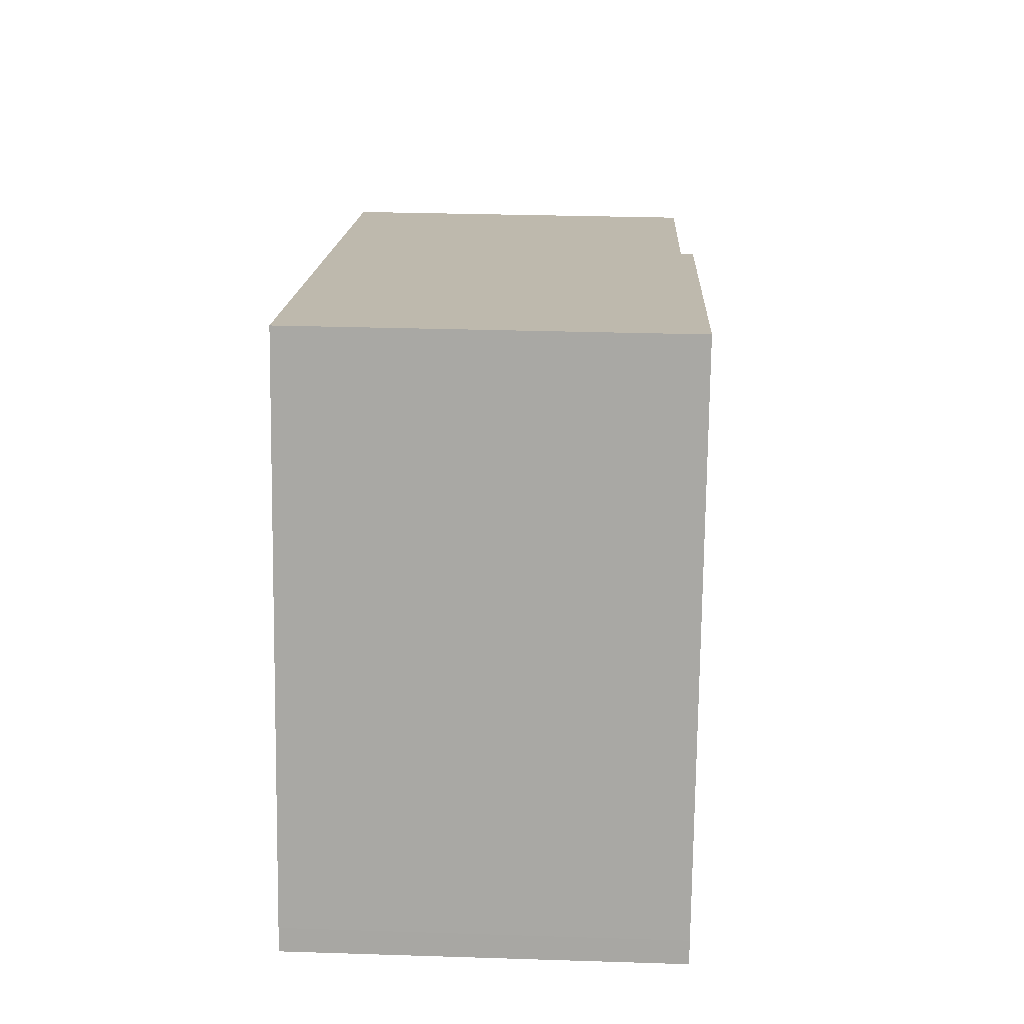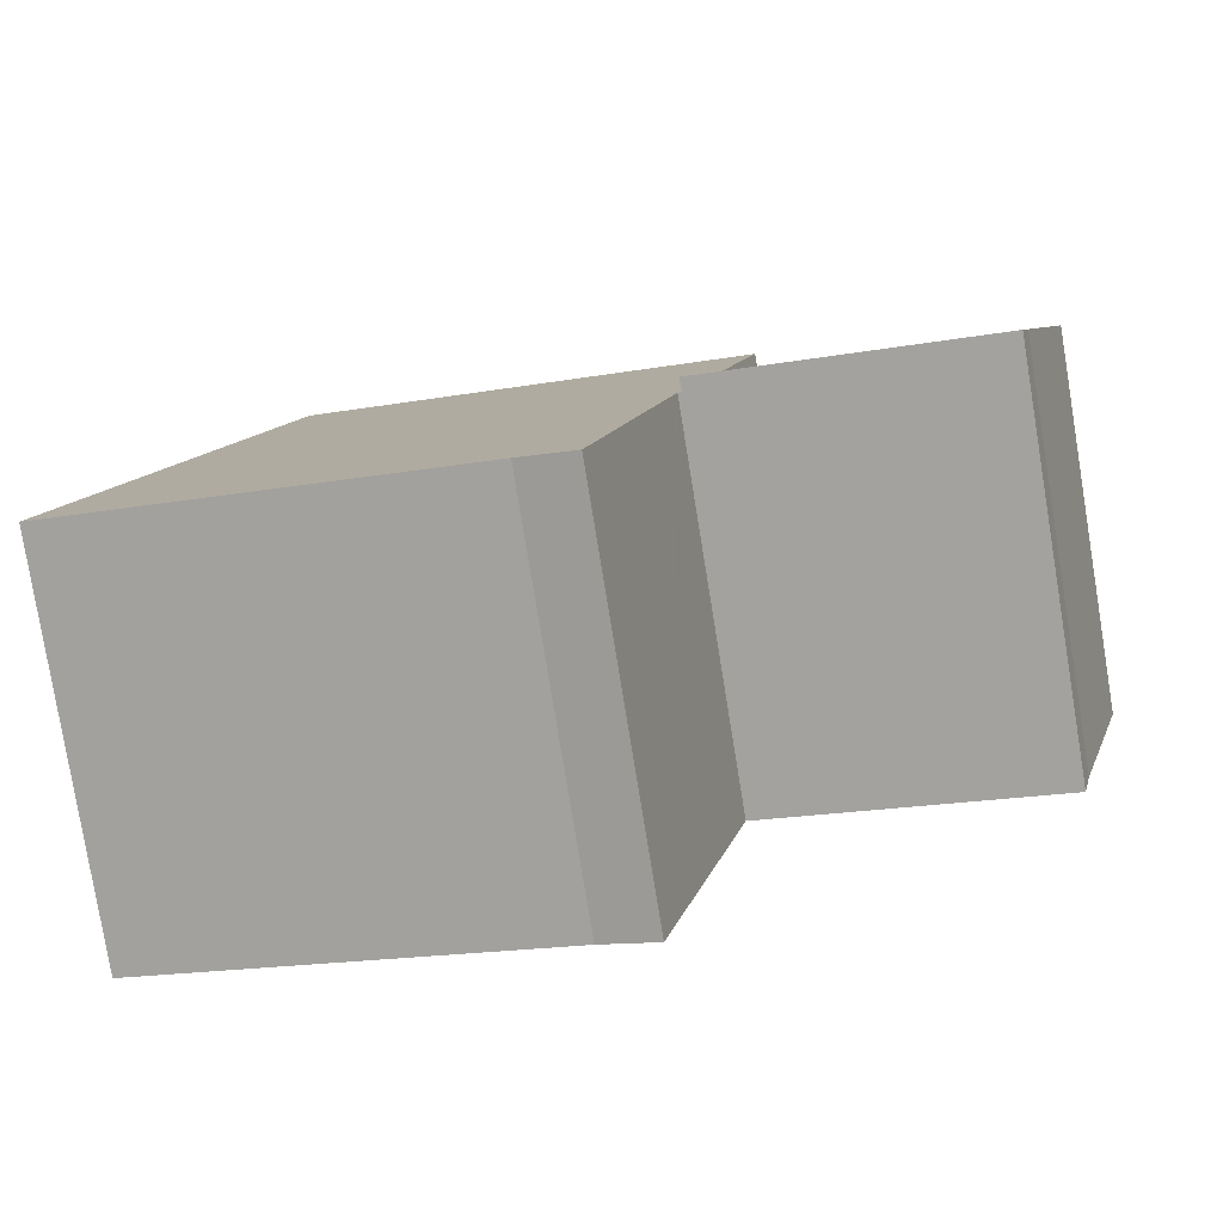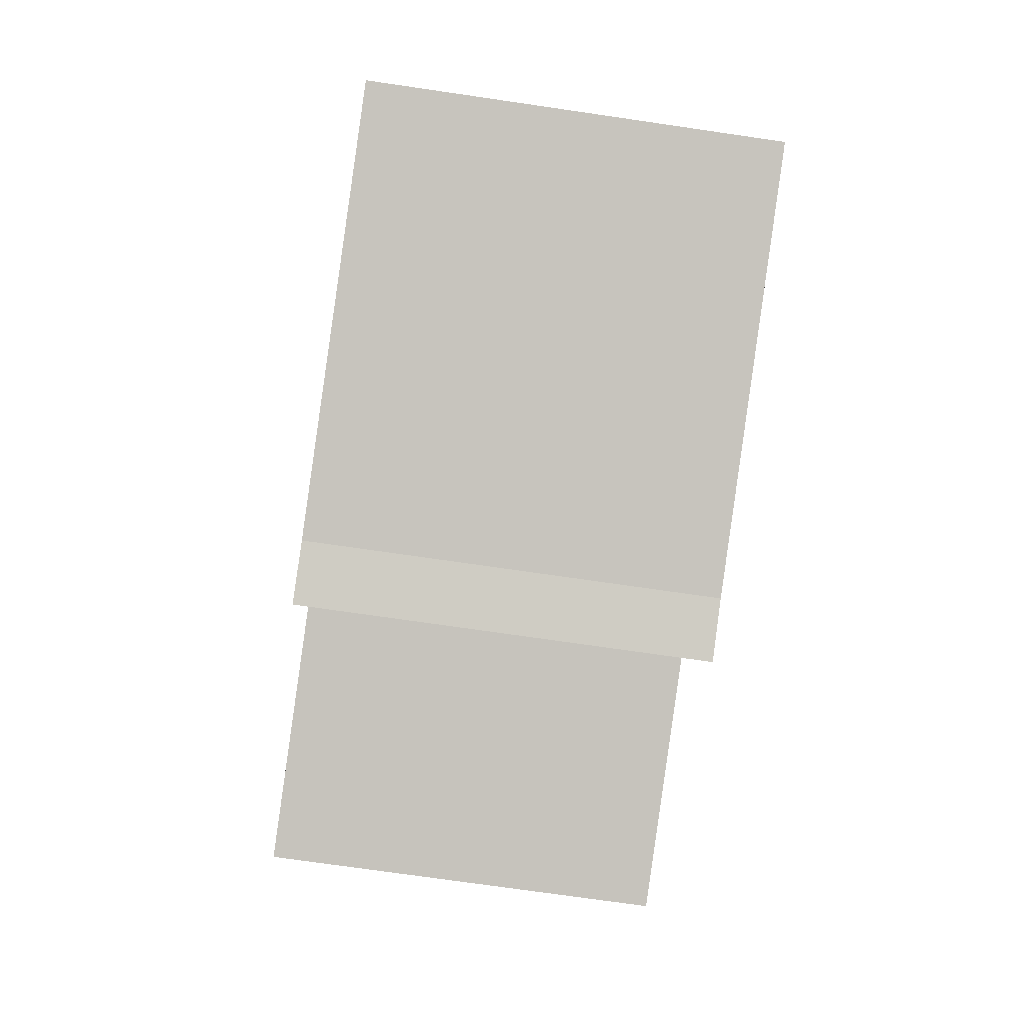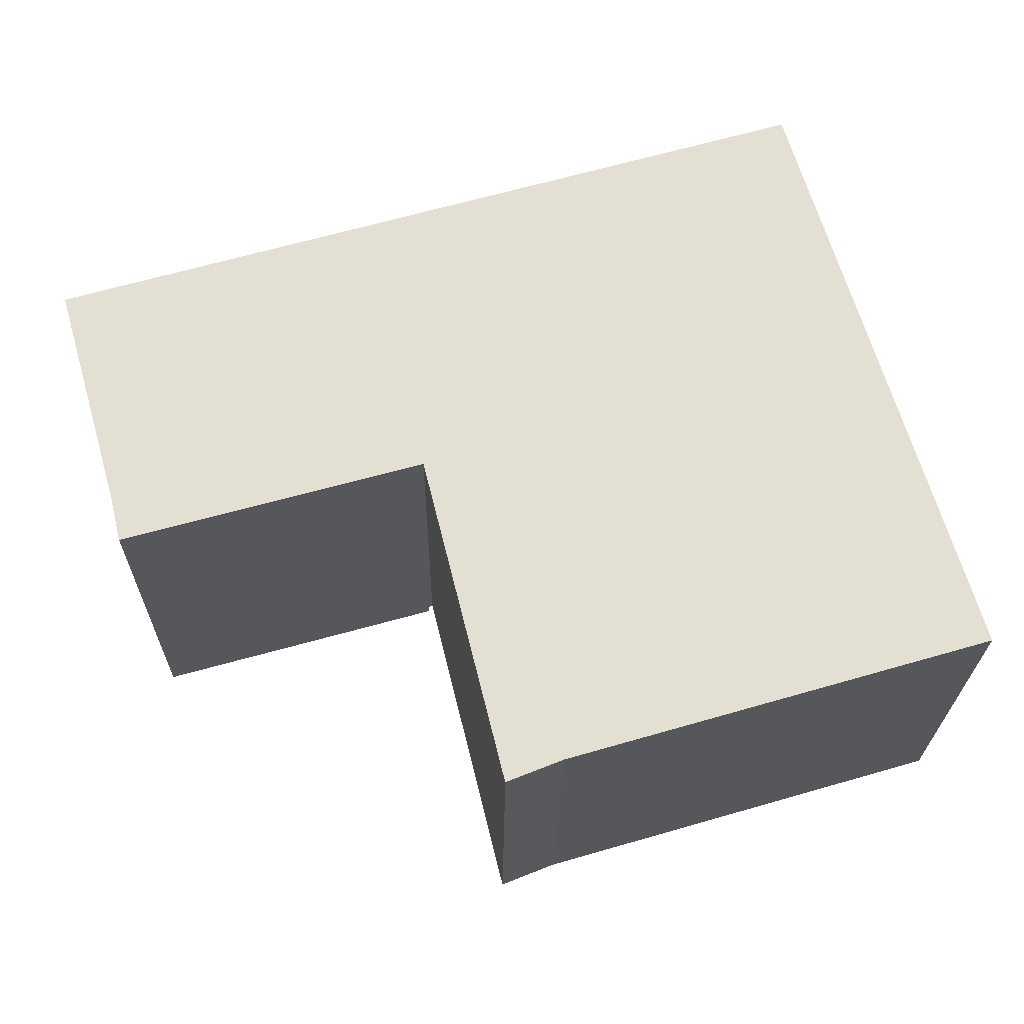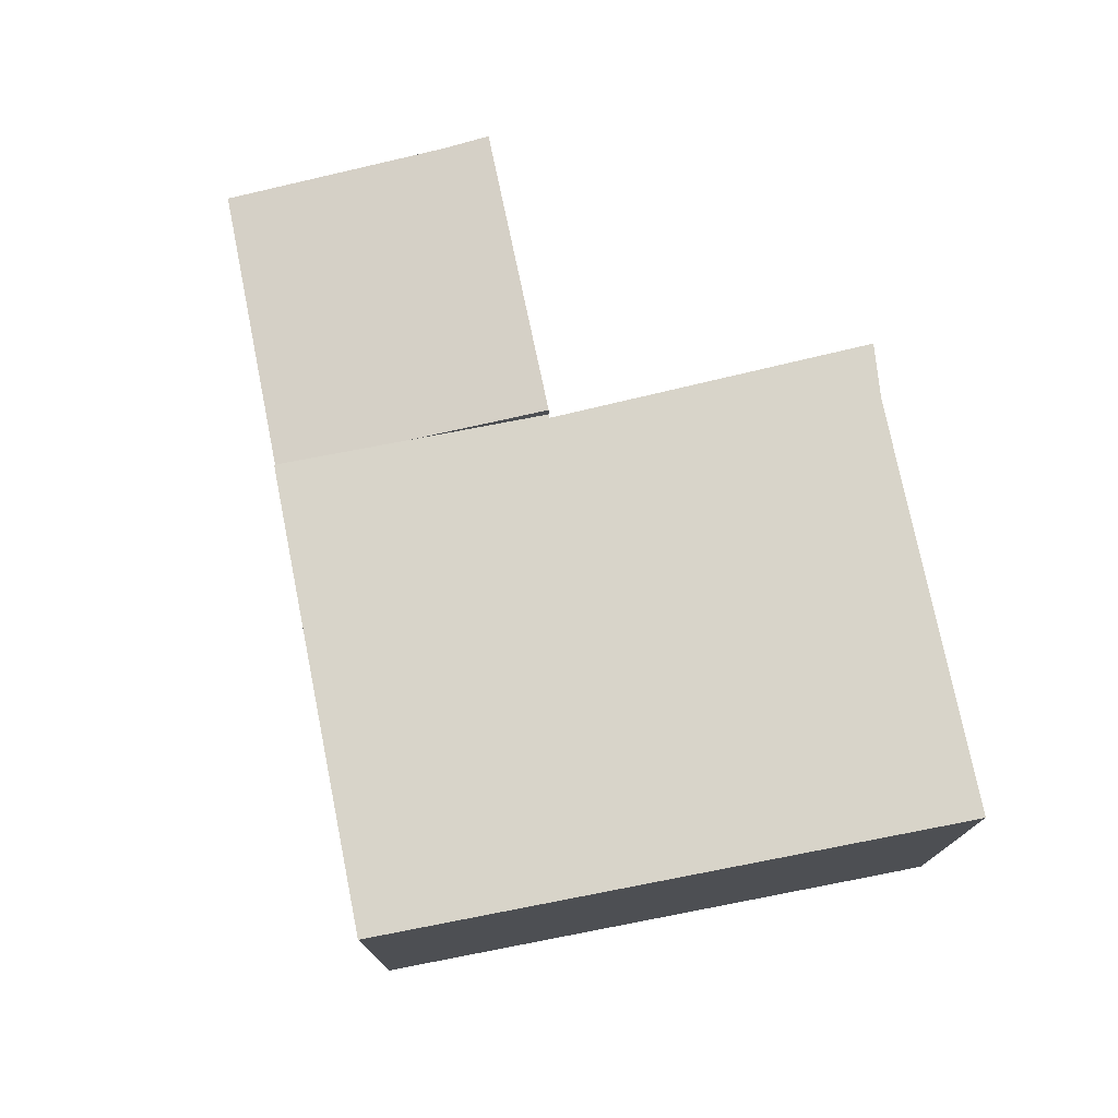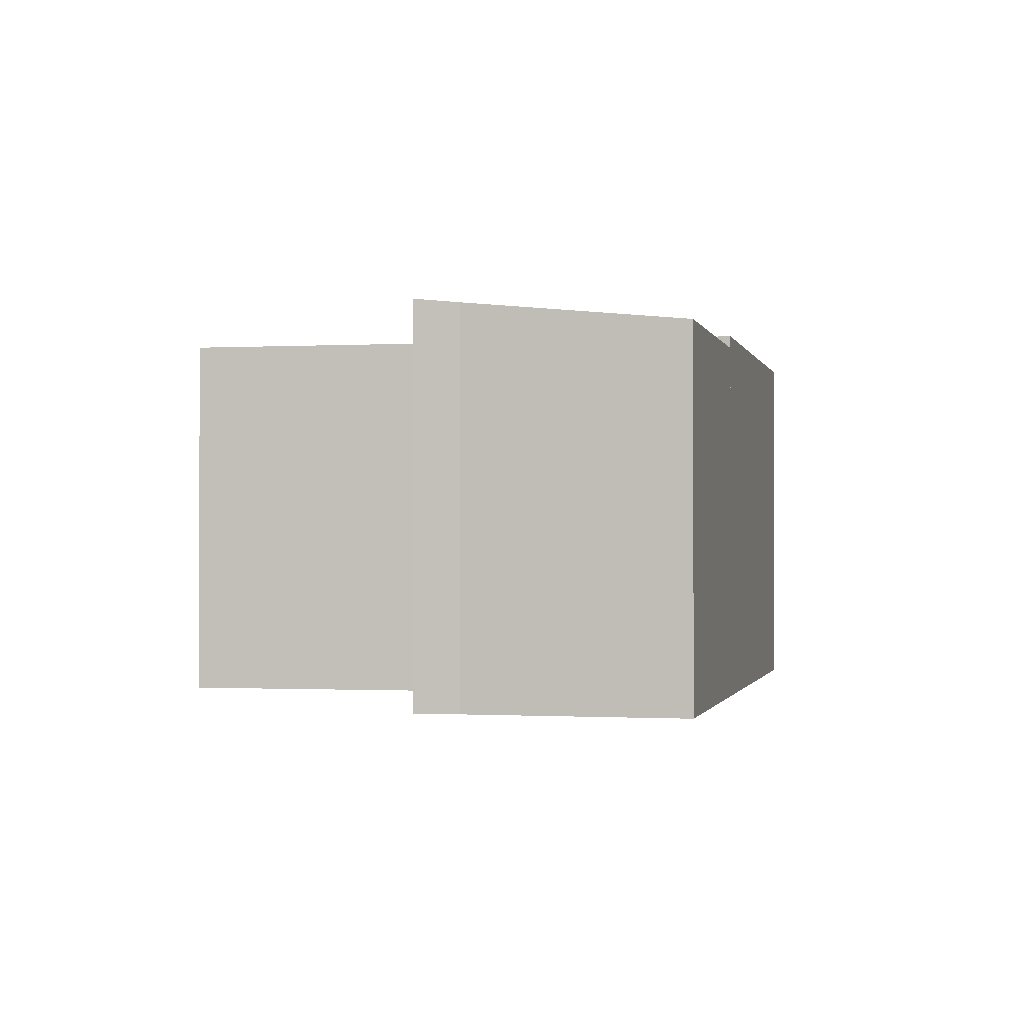
<metadata>
{"format":"obj","ext":"obj","renderer":"f3d","projection":"perspective","resolution":1024,"background":"white","views":[{"elev":31.4,"azim":92.6,"up":"+Z"},{"elev":-80.0,"azim":-170.7,"up":"+Z"},{"elev":-73.1,"azim":81.7,"up":"+Z"},{"elev":-23.4,"azim":-0.6,"up":"+Z"},{"elev":75.4,"azim":62.4,"up":"+Y"},{"elev":-0.9,"azim":-93.3,"up":"+Y"}]}
</metadata>
<code>
v  13.22 6.988 3.847
v  5.775 6.988 -0.853
v  5.078 6.988 1.477
v  6.495 6.988 -3.264
v  6.561 6.988 -3.245
v  6.589 6.988 -3.355
v  6.924 6.988 -4.696
v  8.01 6.988 -9.046
v  14.67 6.988 -1.003
v  8.201 6.988 -8.969
v  8.996 6.988 -8.65
v  16.32 6.988 -6.513
v  16.2 6.988 -6.094
v  8.996 5.297e-16 -8.65
v  8.01 5.539e-16 -9.046
v  8.201 5.492e-16 -8.969
v  6.561 1.987e-16 -3.245
v  6.495 1.999e-16 -3.264
v  16.32 3.988e-16 -6.513
v  6.589 2.054e-16 -3.355
v  6.924 2.875e-16 -4.696
v  5.078 -9.044e-17 1.477
v  5.775 5.223e-17 -0.853
v  13.22 -2.356e-16 3.847
v  14.67 6.142e-17 -1.003
v  16.2 3.732e-16 -6.094
v  1.117 7.144 -3.909
v  6.495 7.228 -3.264
v  1.314 7.224 -4.724
v  0 6.756 4.137e-16
v  5.078 6.756 1.477
v  1.314 2.893e-16 -4.724
v  1.117 2.394e-16 -3.909
v  0 0 0
g defaultobject
f 1 2 3
f 2 1 4
f 4 1 5
f 5 1 6
f 6 1 7
f 7 1 8
f 8 1 9
f 8 9 10
f 10 9 11
f 11 9 12
f 12 9 13
f 14 10 11
f 10 14 8
f 8 14 15
f 15 14 16
f 17 4 5
f 4 17 18
f 19 11 12
f 11 19 14
f 15 7 8
f 7 15 6
f 6 15 5
f 5 15 20
f 5 20 17
f 20 15 21
f 18 2 4
f 2 18 3
f 3 18 22
f 22 18 23
f 22 1 3
f 1 22 24
f 24 9 1
f 9 24 25
f 9 25 13
f 13 25 26
f 13 26 12
f 12 26 19
f 23 24 22
f 24 23 25
f 25 23 17
f 17 23 18
f 25 17 20
f 25 20 21
f 25 21 26
f 26 21 14
f 14 21 16
f 16 21 15
f 19 26 14
f 27 28 29
f 28 27 2
f 2 27 30
f 2 30 31
f 22 2 31
f 2 22 28
f 28 22 18
f 18 22 23
f 18 29 28
f 29 18 32
f 32 27 29
f 27 32 33
f 33 30 27
f 30 33 34
f 34 31 30
f 31 34 22
f 23 32 18
f 32 23 22
f 32 22 33
f 33 22 34

</code>
